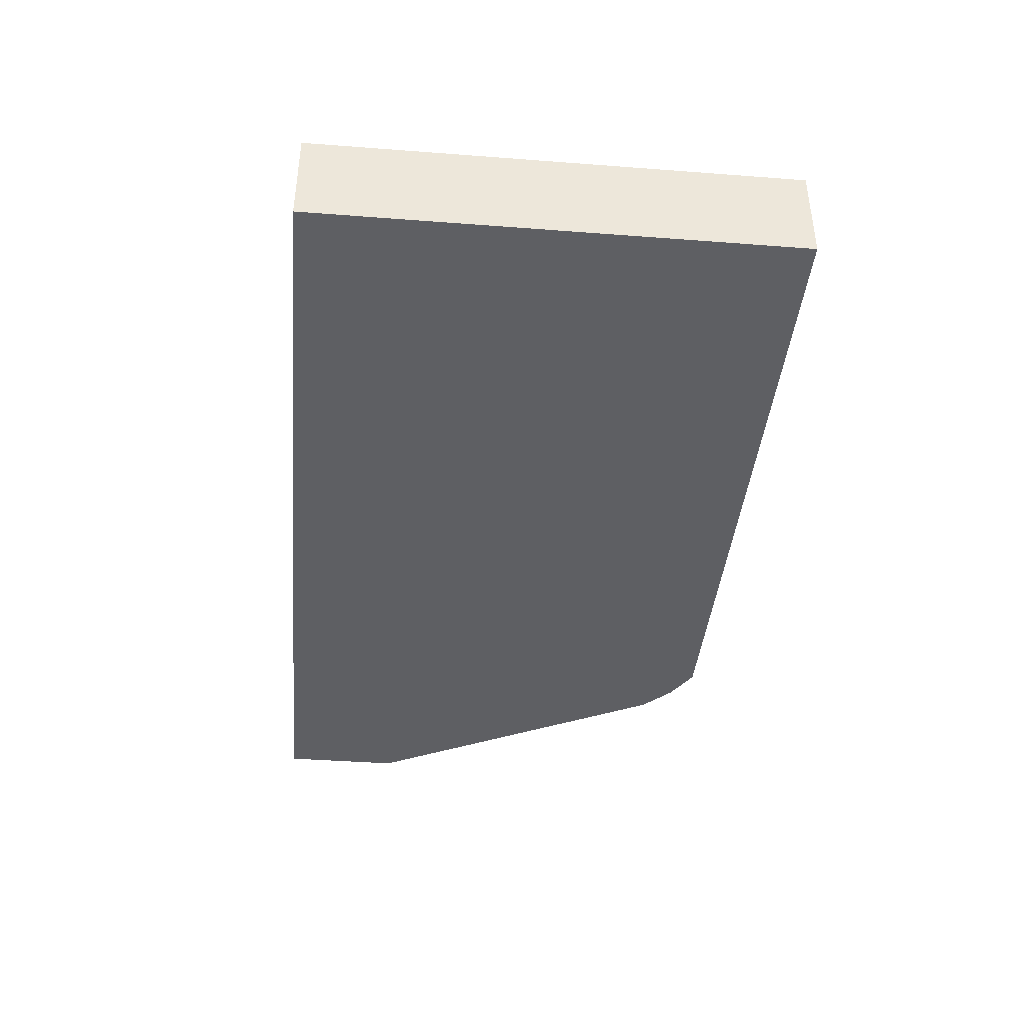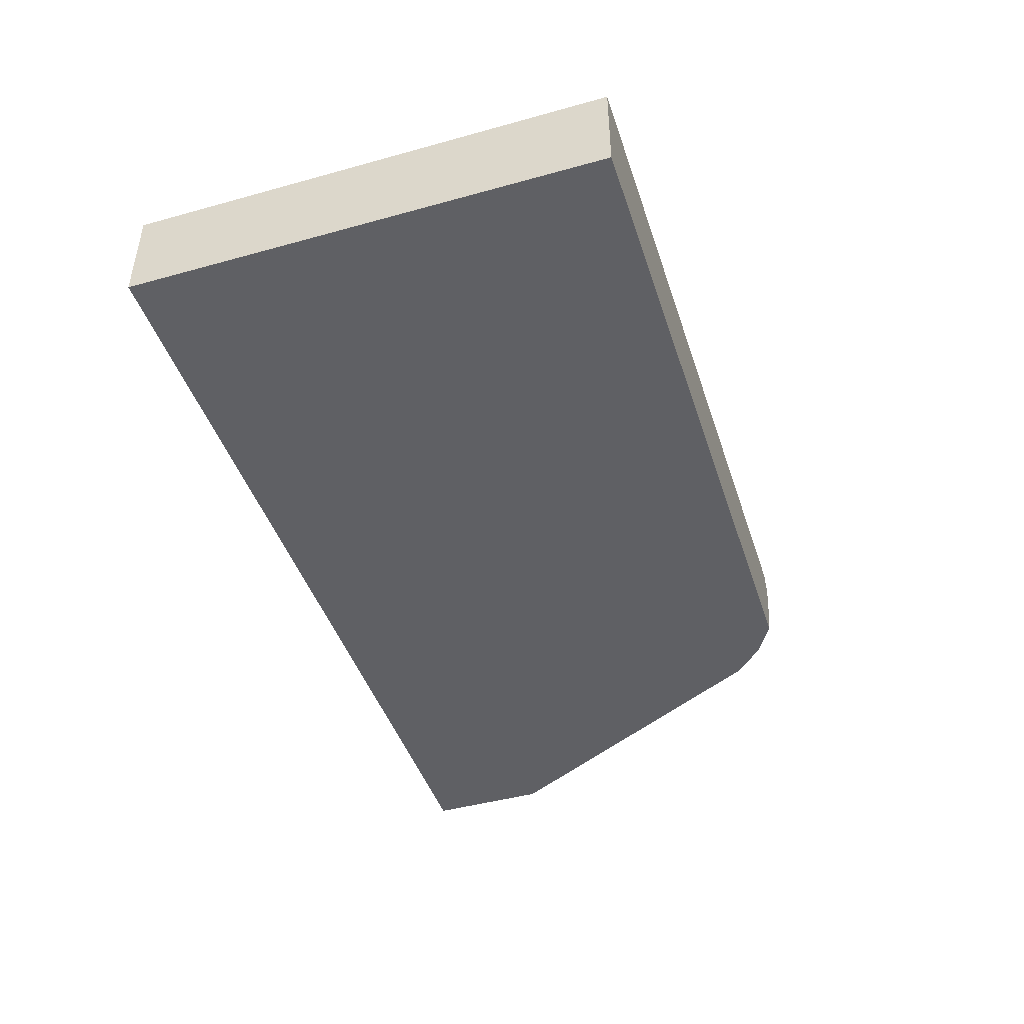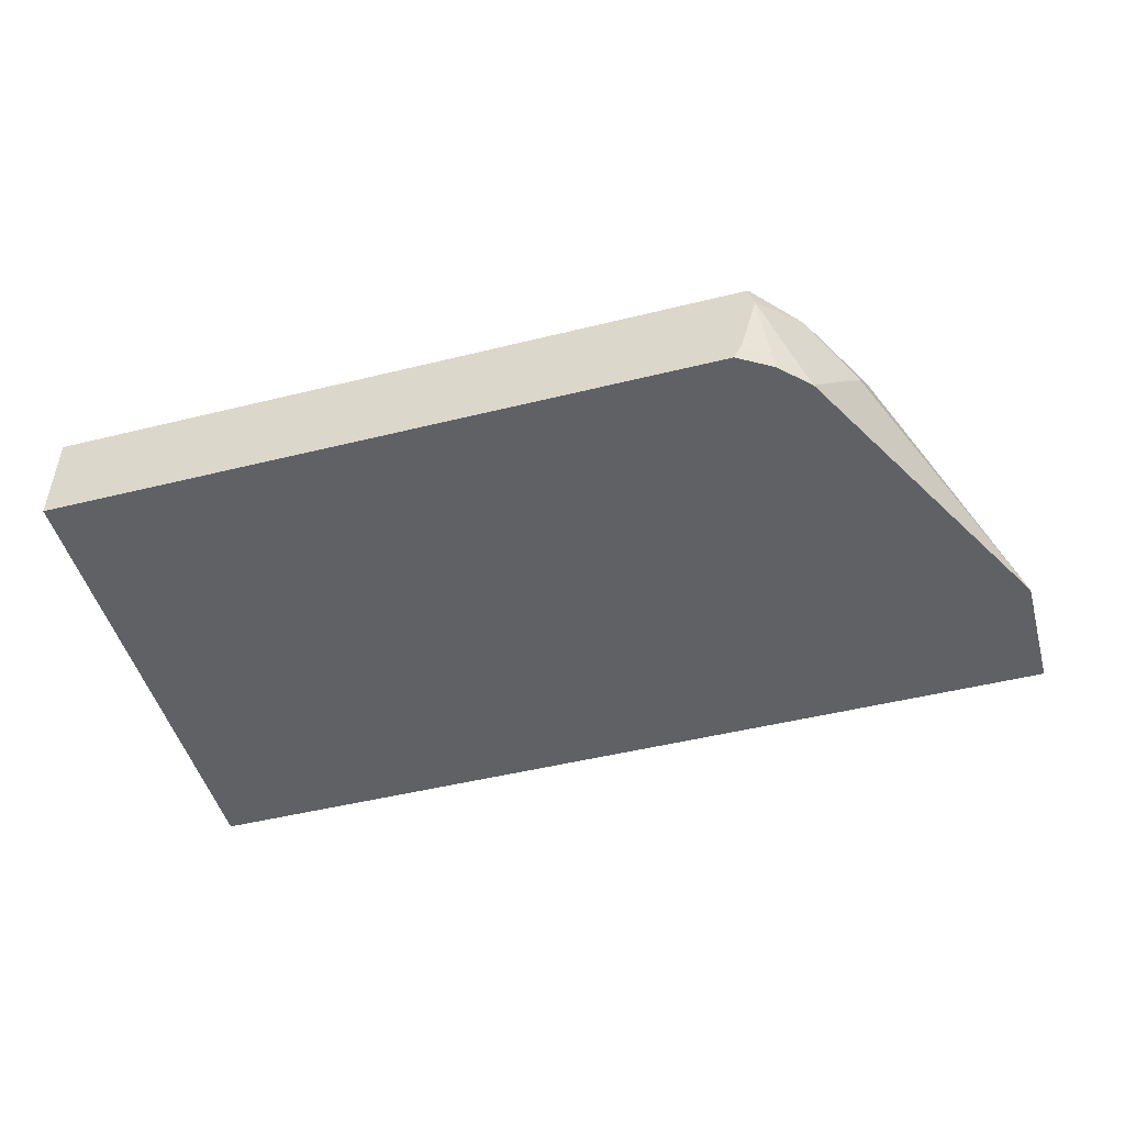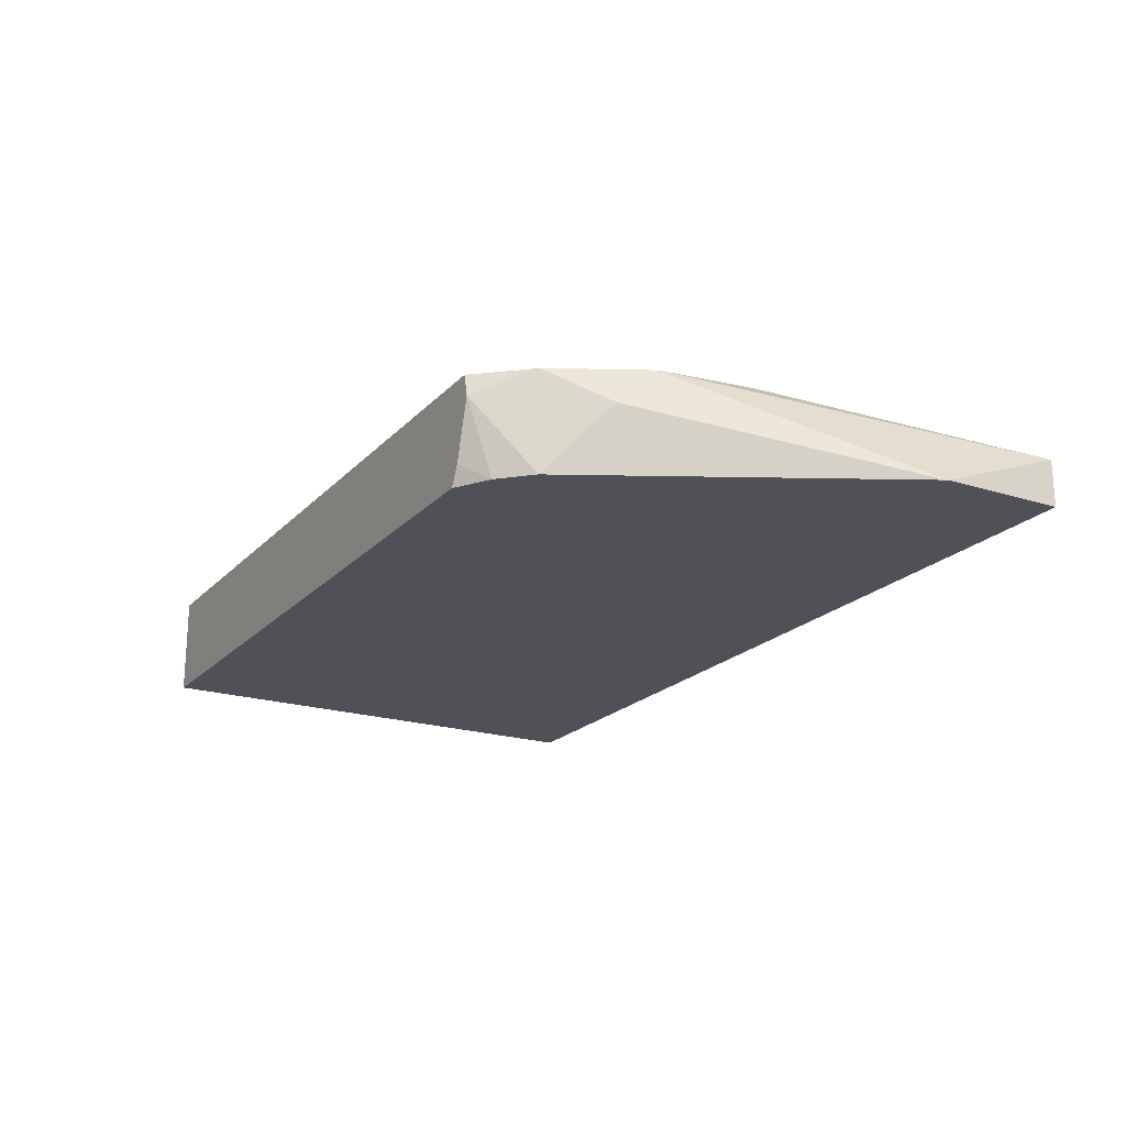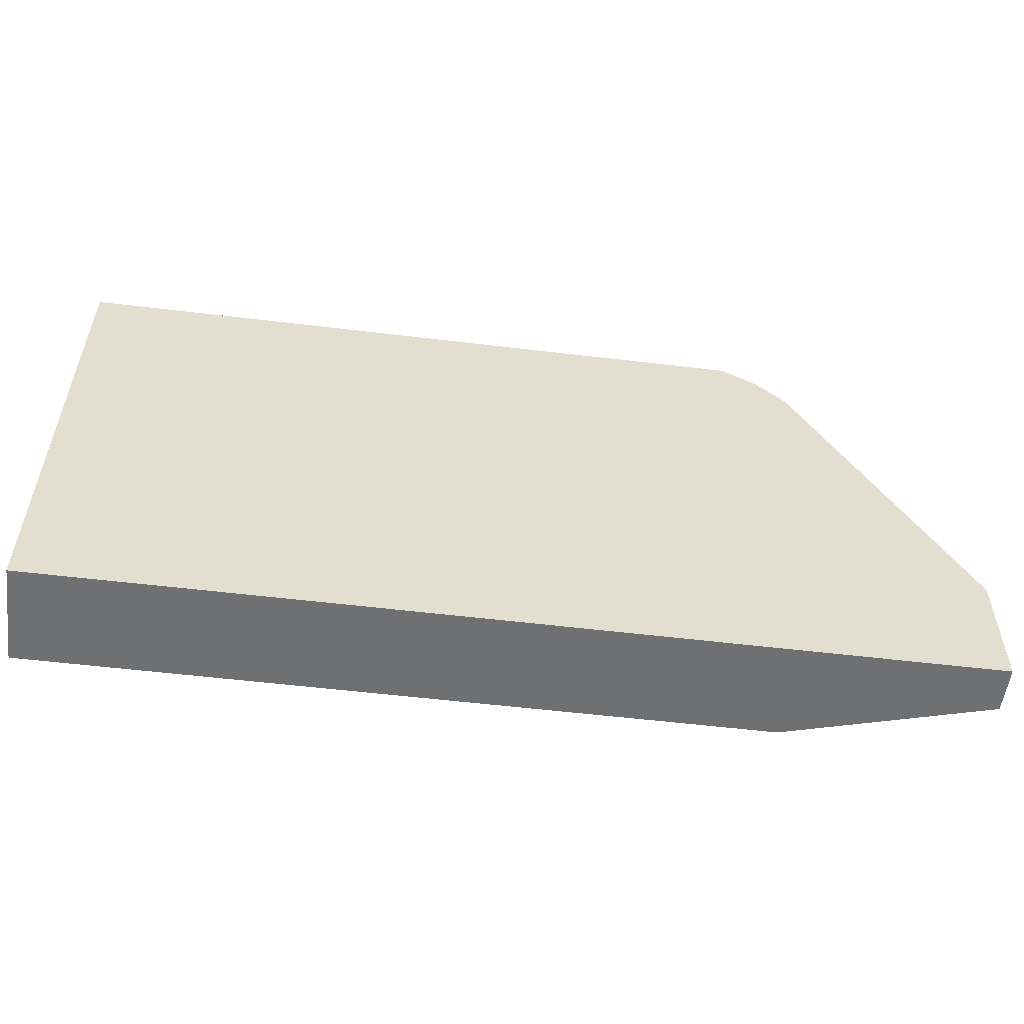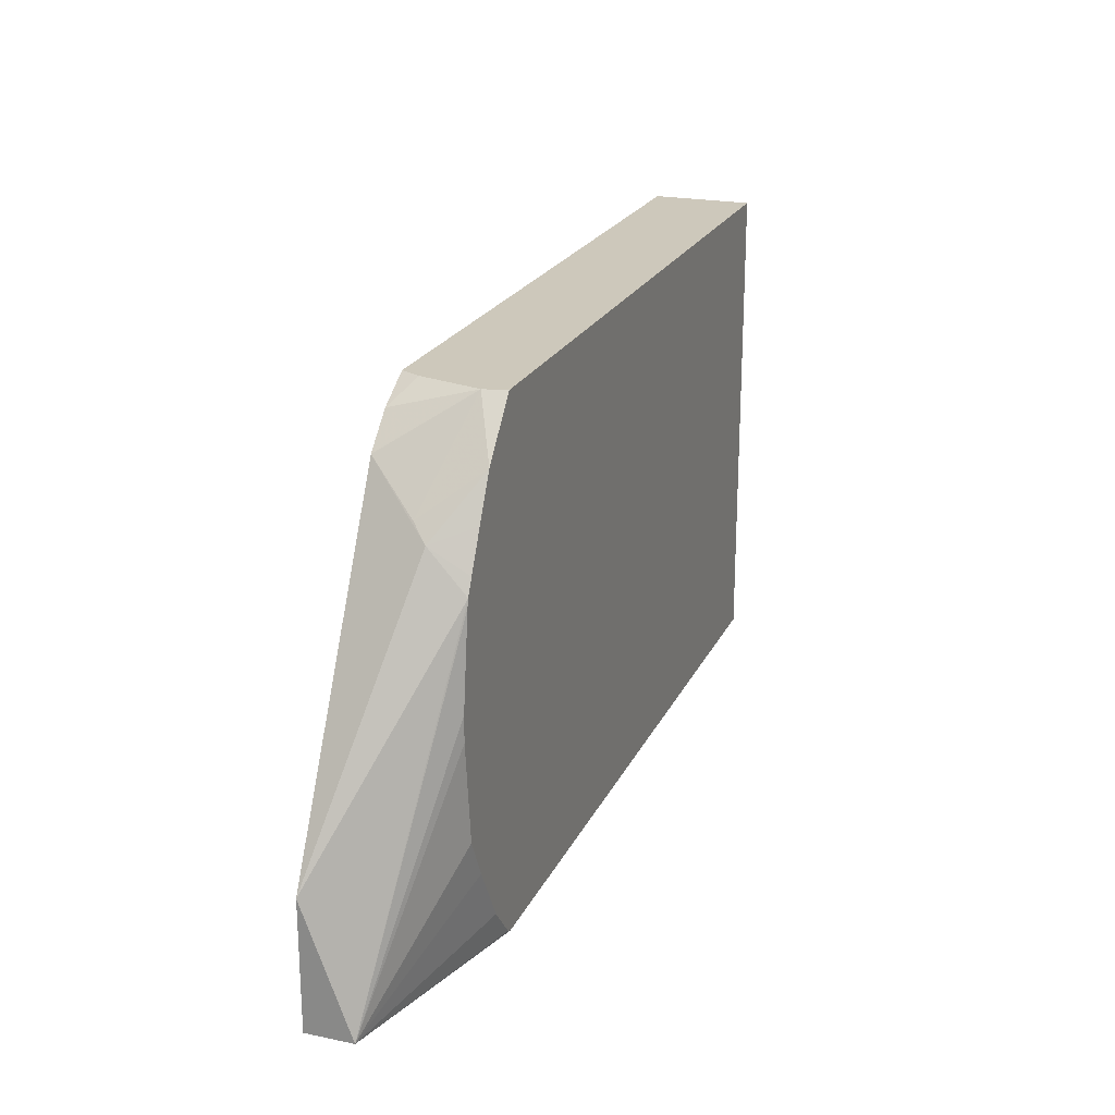
<metadata>
{"format":"obj","ext":"obj","renderer":"f3d","projection":"perspective","resolution":1024,"background":"white","views":[{"elev":-40.7,"azim":-95.3,"up":"+Y"},{"elev":-44.6,"azim":-72.1,"up":"+Y"},{"elev":-48.3,"azim":15.5,"up":"+Y"},{"elev":-20.5,"azim":60.2,"up":"+Y"},{"elev":-54.8,"azim":-7.3,"up":"+Z"},{"elev":21.9,"azim":109.9,"up":"+Z"}]}
</metadata>
<code>
v 0.6014 -0.2726 -0.4876
v 0.5201 -0.2338 -0.3954
v 0.5278 -0.2338 -0.328
v 0.5278 -0.2338 -0.3111
v 0.5201 -0.2338 -0.2497
v 0.5189 -0.2338 -0.2442
v 0.6014 -0.3048 -0.4006
v 0.6014 -0.3048 -0.4876
v 0.4605 -0.2338 -0.4876
v 0.4647 -0.2338 -0.4855
v 0.4837 -0.2338 -0.4629
v 0.5063 -0.2338 -0.4231
v 0.5122 -0.2338 -0.4112
v 0.5153 -0.2338 -0.4052
v 0.5136 -0.2338 -0.2336
v 0.515 -0.2601 -0.2185
v 0.4855 -0.3048 -0.1804
v -0.04533 -0.3048 -0.4876
v -0.04533 -0.2338 -0.4876
v 0.5006 -0.2338 -0.2087
v 0.4855 -0.2338 -0.1804
v 0.5072 -0.2705 -0.2081
v 0.4582 -0.2492 -0.1447
v 0.4647 -0.3048 -0.1596
v -0.04533 -0.3048 -0.1447
v -0.04533 -0.2338 -0.1447
v 0.4545 -0.2338 -0.1447
v 0.4468 -0.2913 -0.1447
v 0.4401 -0.3048 -0.1447
f 16 20 21
f 15 20 16
f 7 18 8
f 7 25 18
f 7 29 25
f 2 4 3
f 7 17 24
f 7 16 17
f 6 15 16
f 16 21 22
f 7 24 29
f 16 22 17
f 23 29 28
f 17 23 24
f 18 25 26
f 18 26 19
f 21 27 23
f 21 23 22
f 23 27 26
f 23 26 25
f 23 25 29
f 2 5 4
f 23 28 24
f 24 28 29
f 17 22 23
f 2 6 5
f 6 16 7
f 2 20 15
f 2 15 6
f 1 2 3
f 1 3 4
f 1 4 5
f 1 5 6
f 1 6 7
f 1 7 8
f 1 18 19
f 1 19 9
f 1 9 10
f 1 10 11
f 1 11 12
f 1 12 13
f 1 8 18
f 1 14 2
f 2 21 20
f 1 13 14
f 2 27 21
f 2 26 27
f 2 9 19
f 2 19 26
f 2 11 10
f 2 12 11
f 2 13 12
f 2 14 13
f 2 10 9

</code>
